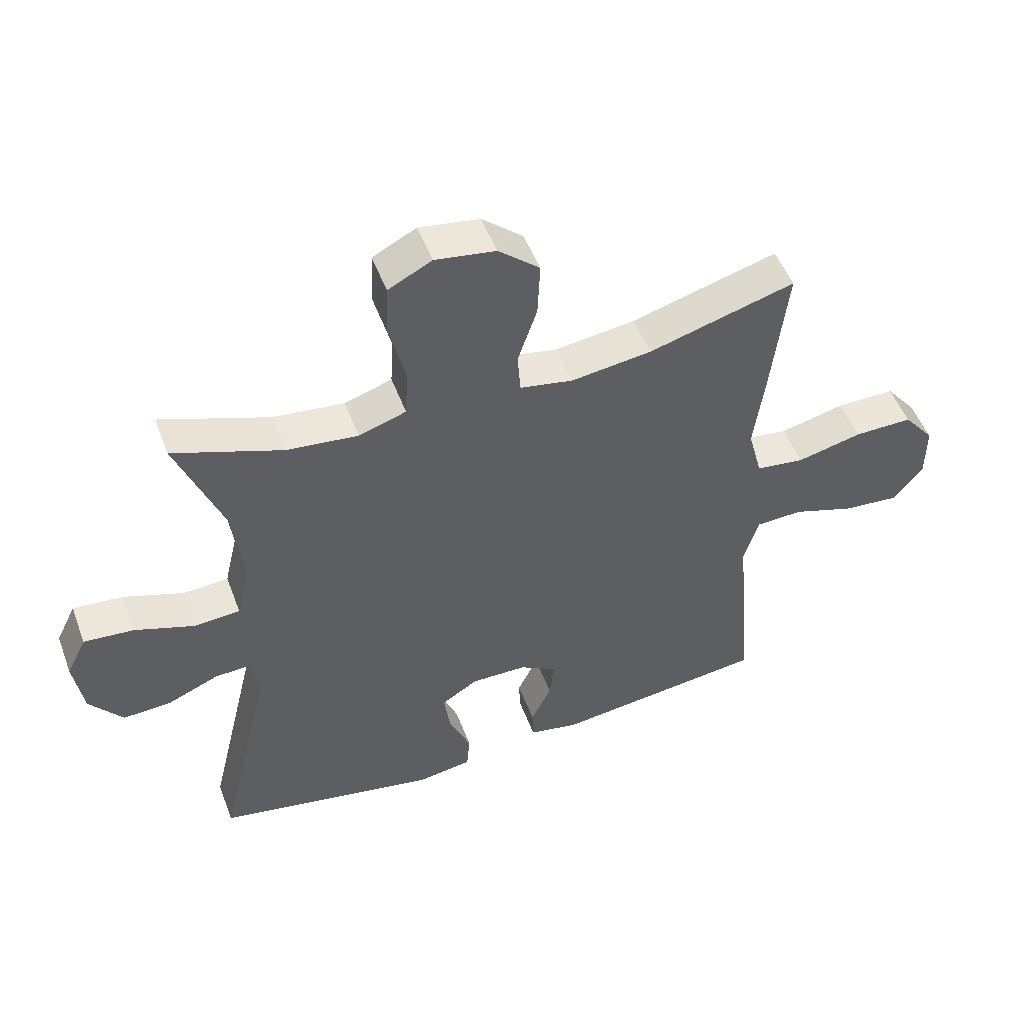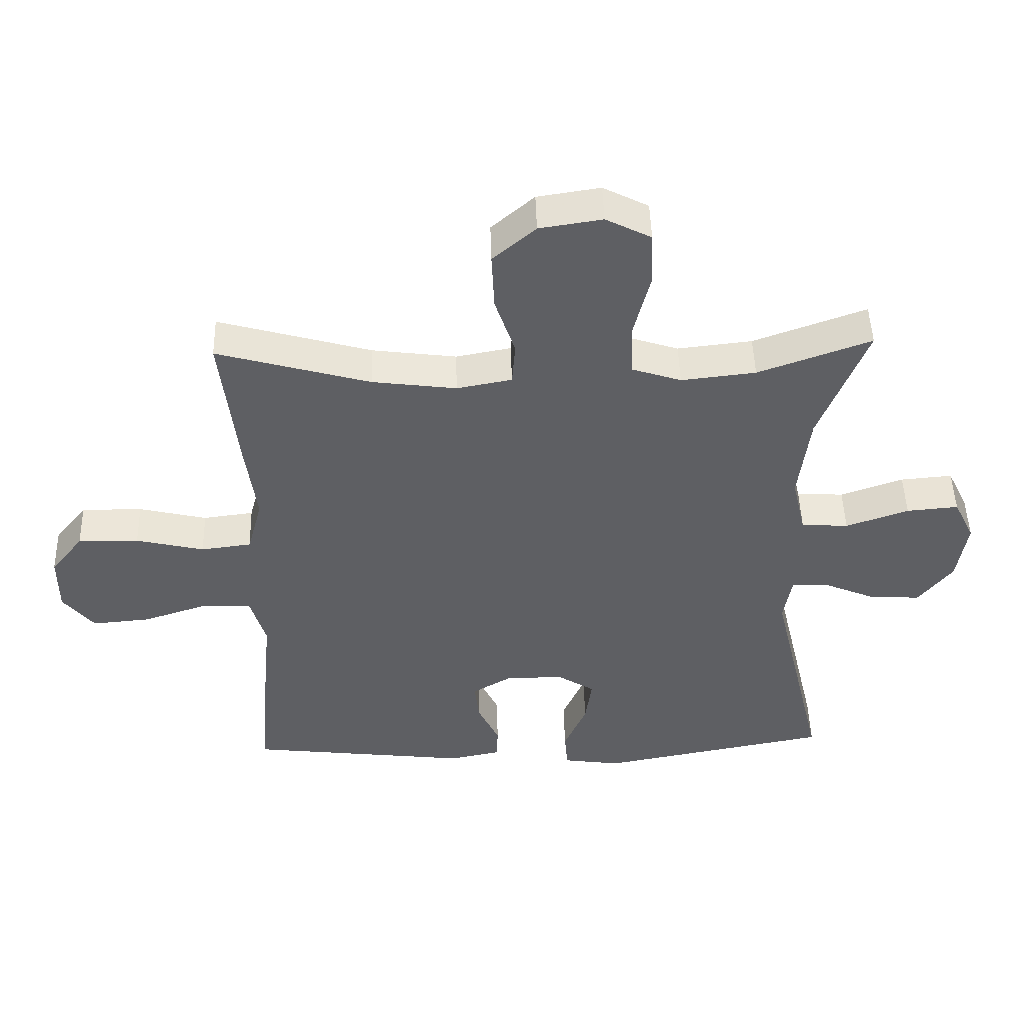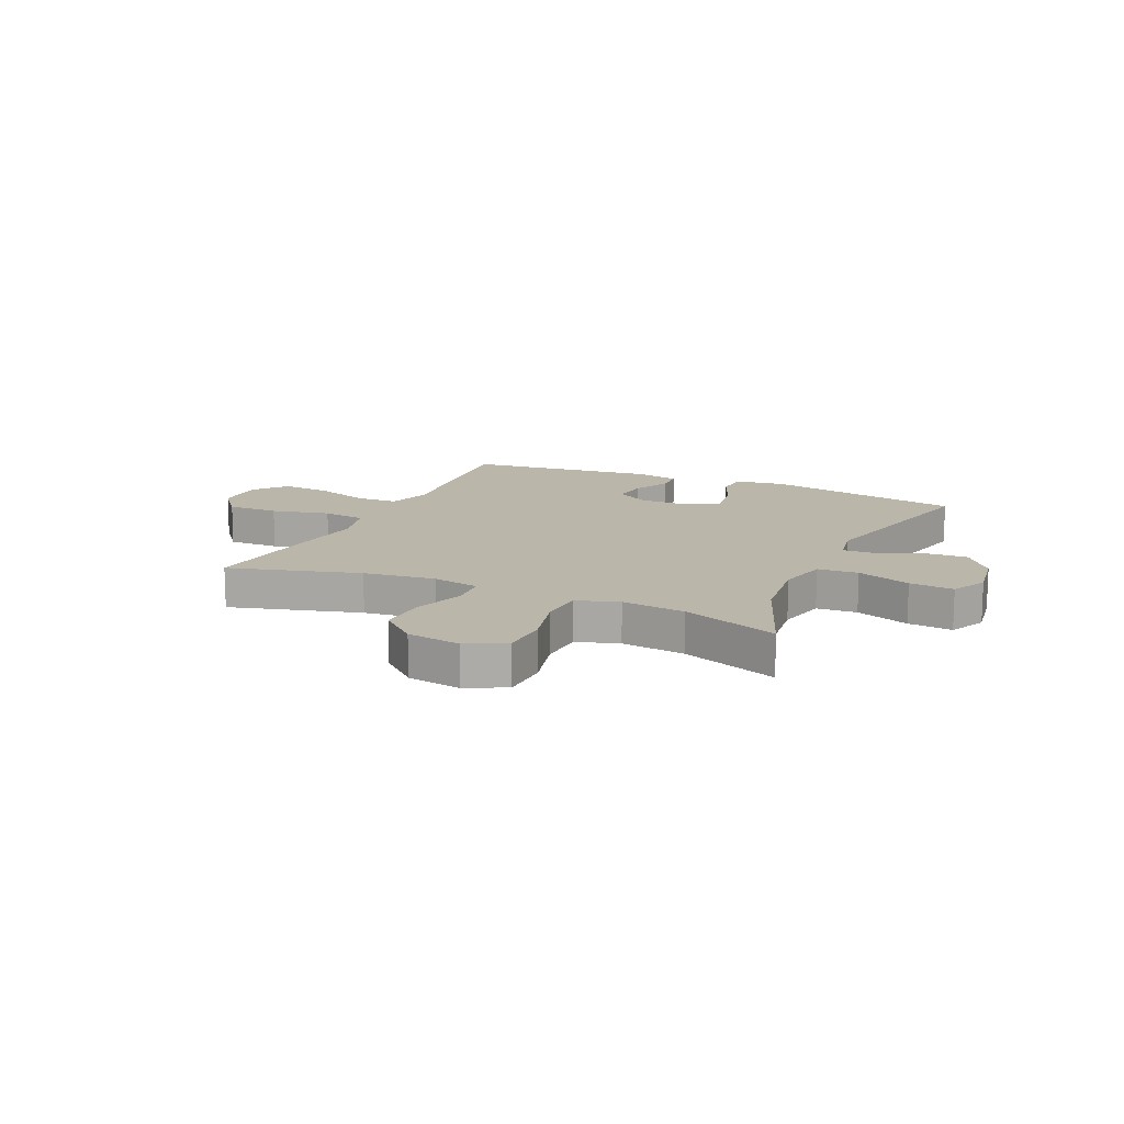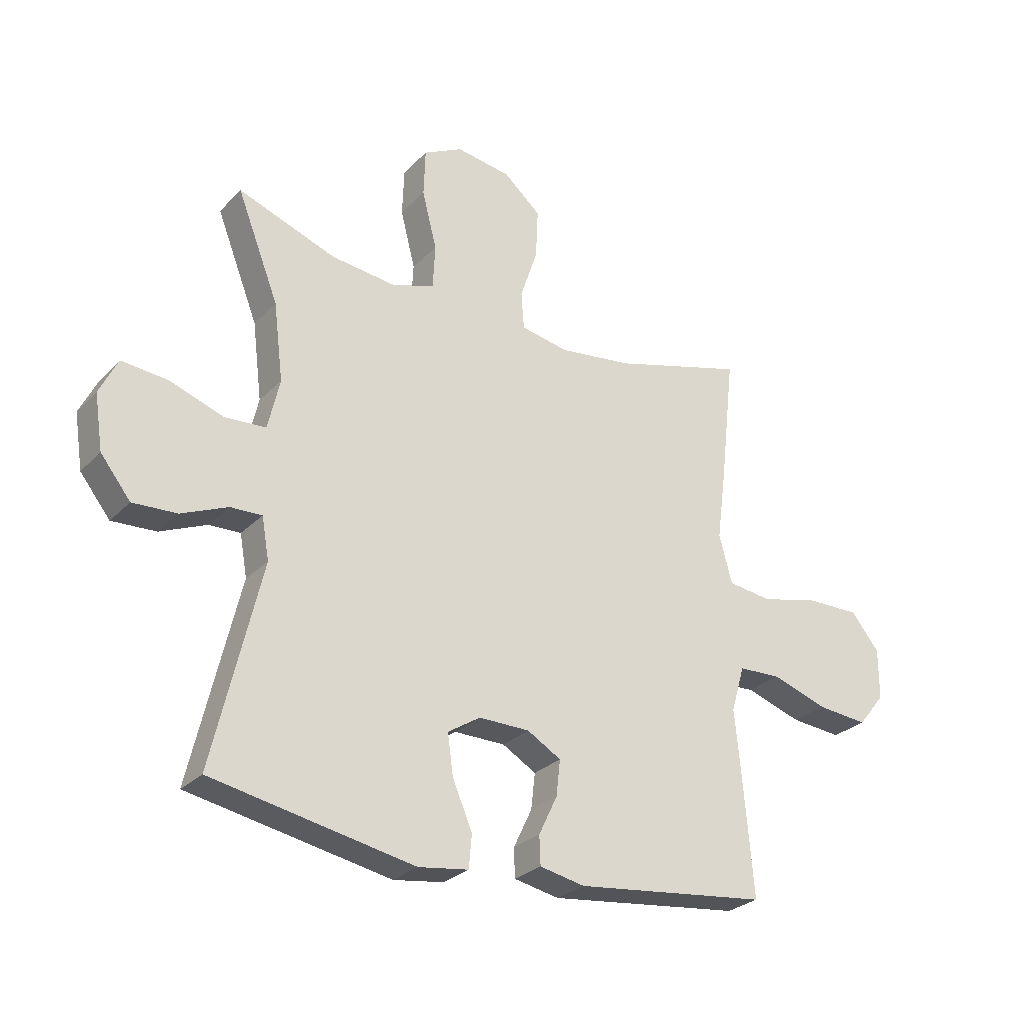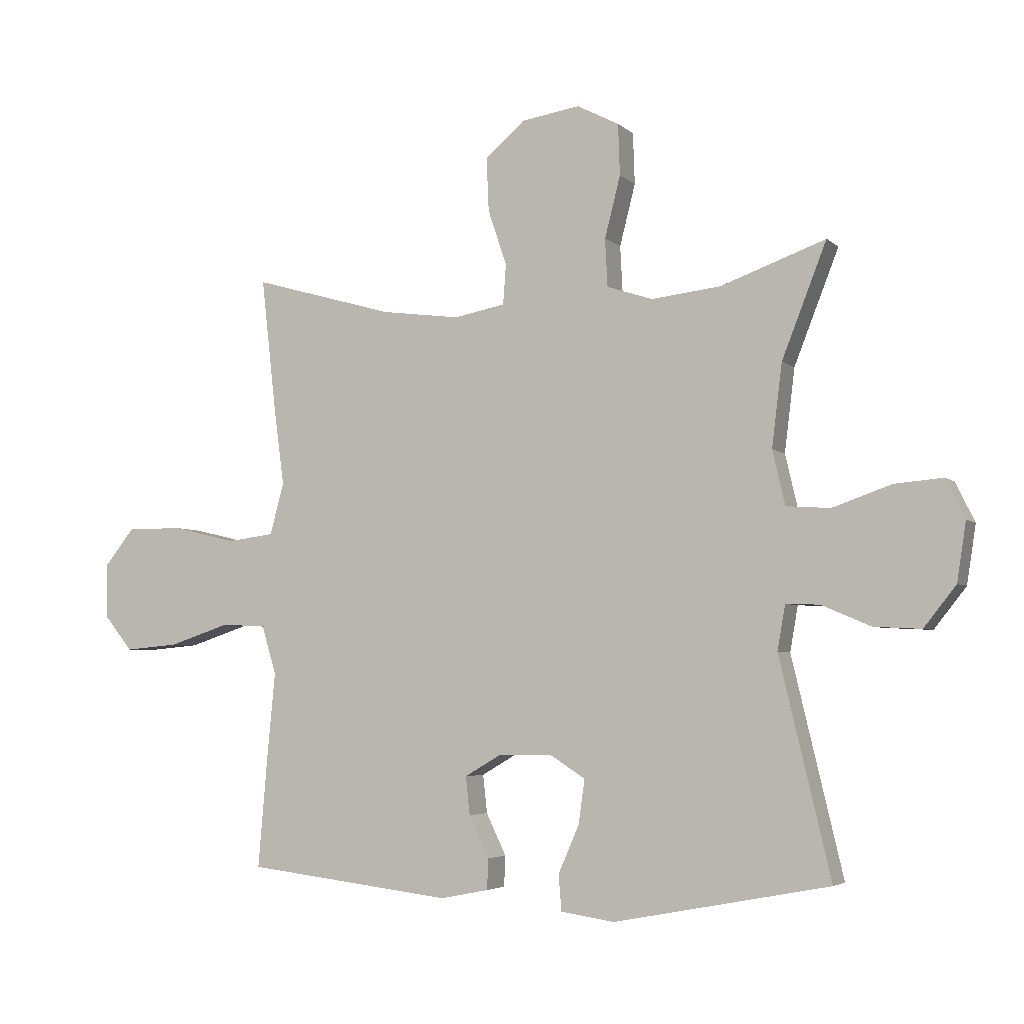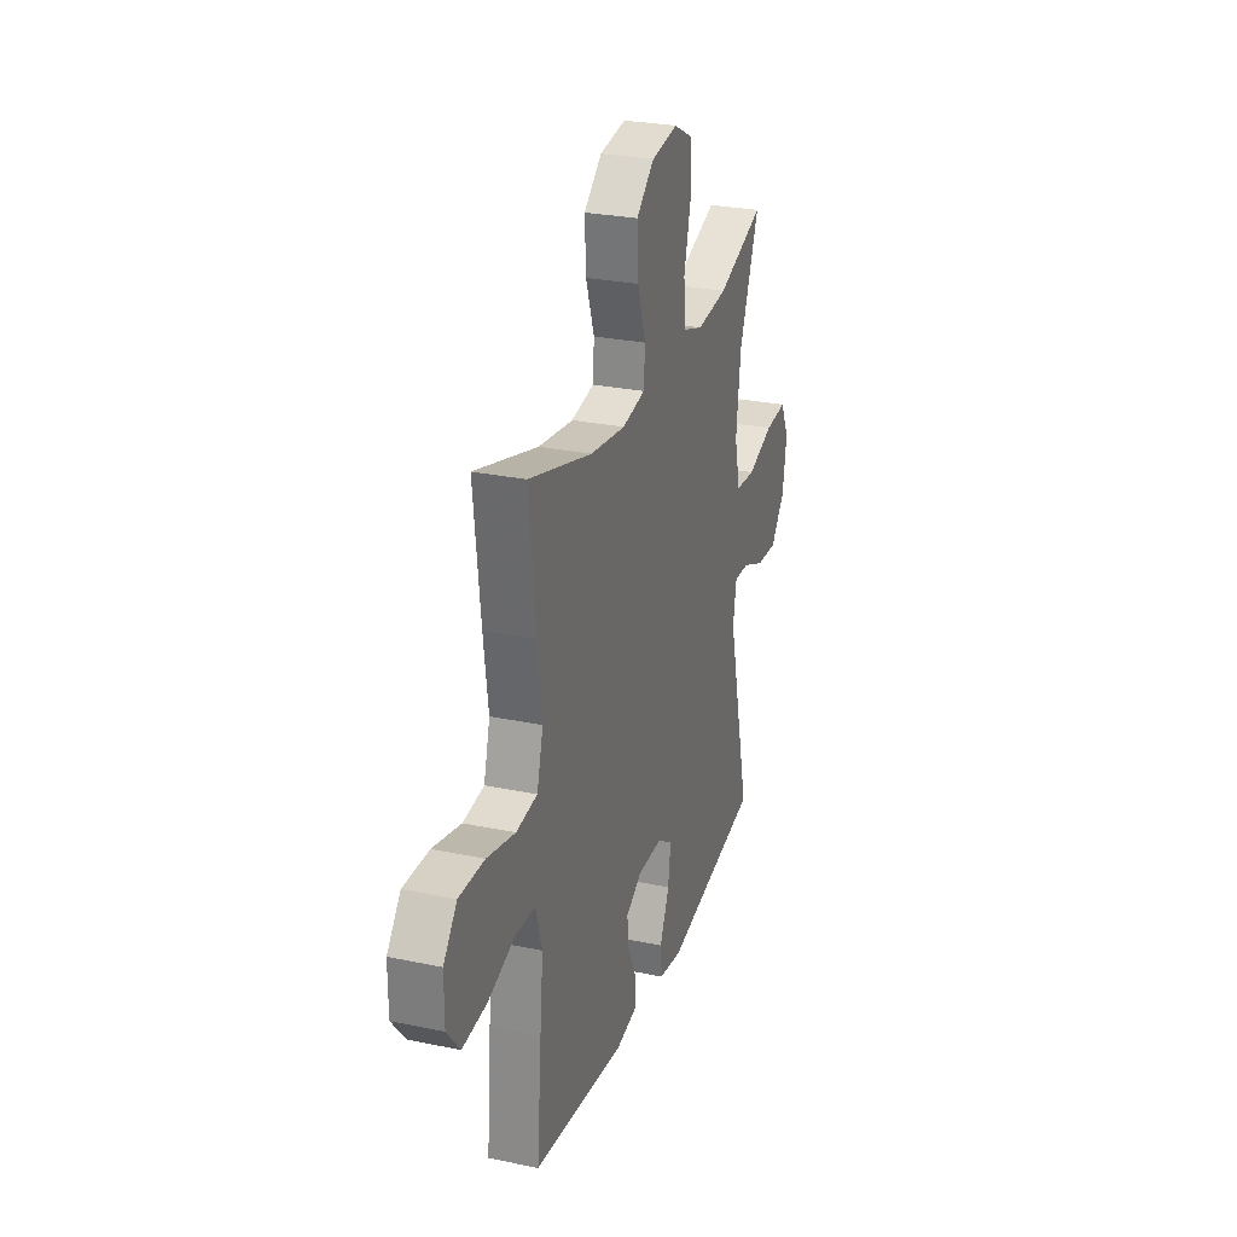
<metadata>
{"format":"obj","ext":"obj","renderer":"f3d","projection":"perspective","resolution":1024,"background":"white","views":[{"elev":50.8,"azim":159.7,"up":"+Z"},{"elev":47.8,"azim":-1.6,"up":"+Z"},{"elev":13.9,"azim":24.6,"up":"+Y"},{"elev":-27.6,"azim":146.2,"up":"+Z"},{"elev":-4.3,"azim":23.1,"up":"+Z"},{"elev":27.2,"azim":-72.0,"up":"+Z"}]}
</metadata>
<code>
v 0.5 0.07 -0.5
v 0.142 0.07 -0.568
v 0.053 0.07 -0.555
v 0.048 0.07 -0.496
v 0.083 0.07 -0.415
v 0.093 0.07 -0.343
v 0.035 0.07 -0.306
v -0.055 0.07 -0.307
v -0.115 0.07 -0.342
v -0.108 0.07 -0.405
v -0.075 0.07 -0.474
v -0.077 0.07 -0.525
v -0.157 0.07 -0.541
v -0.5 0.07 -0.5
v -0.483 0.07 -0.3
v -0.471 0.07 -0.174
v -0.495 0.07 -0.093
v -0.57 0.07 -0.09
v -0.67 0.07 -0.123
v -0.76 0.07 -0.131
v -0.808 0.07 -0.072
v -0.808 0.07 0.018
v -0.758 0.07 0.08
v -0.664 0.07 0.079
v -0.559 0.07 0.054
v -0.481 0.07 0.064
v -0.458 0.07 0.15
v -0.475 0.07 0.278
v -0.5 0.07 0.5
v -0.264 0.07 0.433
v -0.134 0.07 0.416
v -0.049 0.07 0.432
v -0.044 0.07 0.498
v -0.075 0.07 0.59
v -0.079 0.07 0.679
v -0.013 0.07 0.736
v 0.084 0.07 0.751
v 0.154 0.07 0.715
v 0.157 0.07 0.63
v 0.131 0.07 0.528
v 0.135 0.07 0.449
v 0.211 0.07 0.424
v 0.326 0.07 0.437
v 0.5 0.07 0.5
v 0.426 0.07 0.311
v 0.409 0.07 0.174
v 0.43 0.07 0.084
v 0.503 0.07 0.079
v 0.6 0.07 0.113
v 0.68 0.07 0.12
v 0.712 0.07 0.055
v 0.697 0.07 -0.042
v 0.644 0.07 -0.109
v 0.566 0.07 -0.105
v 0.484 0.07 -0.07
v 0.428 0.07 -0.068
v 0.415 0.07 -0.142
v 0.5 0 -0.5
v 0.142 0 -0.568
v 0.053 0 -0.555
v 0.048 0 -0.496
v 0.083 0 -0.415
v 0.093 0 -0.343
v 0.035 0 -0.306
v -0.055 0 -0.307
v -0.115 0 -0.342
v -0.108 0 -0.405
v -0.075 0 -0.474
v -0.077 0 -0.525
v -0.157 0 -0.541
v -0.5 0 -0.5
v -0.483 0 -0.3
v -0.471 0 -0.174
v -0.495 0 -0.093
v -0.57 0 -0.09
v -0.67 0 -0.123
v -0.76 0 -0.131
v -0.808 0 -0.072
v -0.808 0 0.018
v -0.758 0 0.08
v -0.664 0 0.079
v -0.559 0 0.054
v -0.481 0 0.064
v -0.458 0 0.15
v -0.475 0 0.278
v -0.5 0 0.5
v -0.264 0 0.433
v -0.134 0 0.416
v -0.049 0 0.432
v -0.044 0 0.498
v -0.075 0 0.59
v -0.079 0 0.679
v -0.013 0 0.736
v 0.084 0 0.751
v 0.154 0 0.715
v 0.157 0 0.63
v 0.131 0 0.528
v 0.135 0 0.449
v 0.211 0 0.424
v 0.326 0 0.437
v 0.5 0 0.5
v 0.426 0 0.311
v 0.409 0 0.174
v 0.43 0 0.084
v 0.503 0 0.079
v 0.6 0 0.113
v 0.68 0 0.12
v 0.712 0 0.055
v 0.697 0 -0.042
v 0.644 0 -0.109
v 0.566 0 -0.105
v 0.484 0 -0.07
v 0.428 0 -0.068
v 0.415 0 -0.142
f 53 54 55
f 52 53 55
f 51 52 55
f 50 51 55
f 49 50 55
f 48 49 55
f 47 48 55 56
f 46 47 56 57
f 43 44 45
f 42 43 45 46
f 41 42 46 57
f 38 39 40
f 37 38 40
f 36 37 40
f 35 36 40
f 34 35 40
f 33 34 40
f 32 33 40 41
f 41 57 1
f 32 41 1
f 31 32 1
f 27 28 29 30
f 30 31 1
f 27 30 1
f 26 27 1
f 23 24 25
f 22 23 25
f 21 22 25
f 20 21 25
f 19 20 25
f 18 19 25
f 17 18 25 26
f 14 15 16
f 13 14 16
f 12 13 16
f 11 12 16
f 10 11 16
f 16 17 26
f 10 16 26
f 9 10 26
f 3 4 5
f 2 3 5
f 1 2 5
f 1 5 6
f 26 1 6 7
f 8 9 26
f 7 8 26
f 112 111 110
f 112 110 109
f 112 109 108
f 112 108 107
f 112 107 106
f 112 106 105
f 113 112 105 104
f 114 113 104 103
f 102 101 100
f 103 102 100 99
f 114 103 99 98
f 97 96 95
f 97 95 94
f 97 94 93
f 97 93 92
f 97 92 91
f 97 91 90
f 98 97 90 89
f 58 114 98
f 58 98 89
f 58 89 88
f 87 86 85 84
f 58 88 87
f 58 87 84
f 58 84 83
f 82 81 80
f 82 80 79
f 82 79 78
f 82 78 77
f 82 77 76
f 82 76 75
f 83 82 75 74
f 73 72 71
f 73 71 70
f 73 70 69
f 73 69 68
f 73 68 67
f 83 74 73
f 83 73 67
f 83 67 66
f 62 61 60
f 62 60 59
f 62 59 58
f 63 62 58
f 64 63 58 83
f 83 66 65
f 83 65 64
f 1 58 59 2
f 2 59 60 3
f 3 60 61 4
f 4 61 62 5
f 5 62 63 6
f 6 63 64 7
f 7 64 65 8
f 8 65 66 9
f 9 66 67 10
f 10 67 68 11
f 11 68 69 12
f 12 69 70 13
f 13 70 71 14
f 14 71 72 15
f 15 72 73 16
f 16 73 74 17
f 17 74 75 18
f 18 75 76 19
f 19 76 77 20
f 20 77 78 21
f 21 78 79 22
f 22 79 80 23
f 23 80 81 24
f 24 81 82 25
f 25 82 83 26
f 26 83 84 27
f 27 84 85 28
f 28 85 86 29
f 29 86 87 30
f 30 87 88 31
f 31 88 89 32
f 32 89 90 33
f 33 90 91 34
f 34 91 92 35
f 35 92 93 36
f 36 93 94 37
f 37 94 95 38
f 38 95 96 39
f 39 96 97 40
f 40 97 98 41
f 41 98 99 42
f 42 99 100 43
f 43 100 101 44
f 44 101 102 45
f 45 102 103 46
f 46 103 104 47
f 47 104 105 48
f 48 105 106 49
f 49 106 107 50
f 50 107 108 51
f 51 108 109 52
f 52 109 110 53
f 53 110 111 54
f 54 111 112 55
f 55 112 113 56
f 56 113 114 57
f 57 114 58 1

</code>
